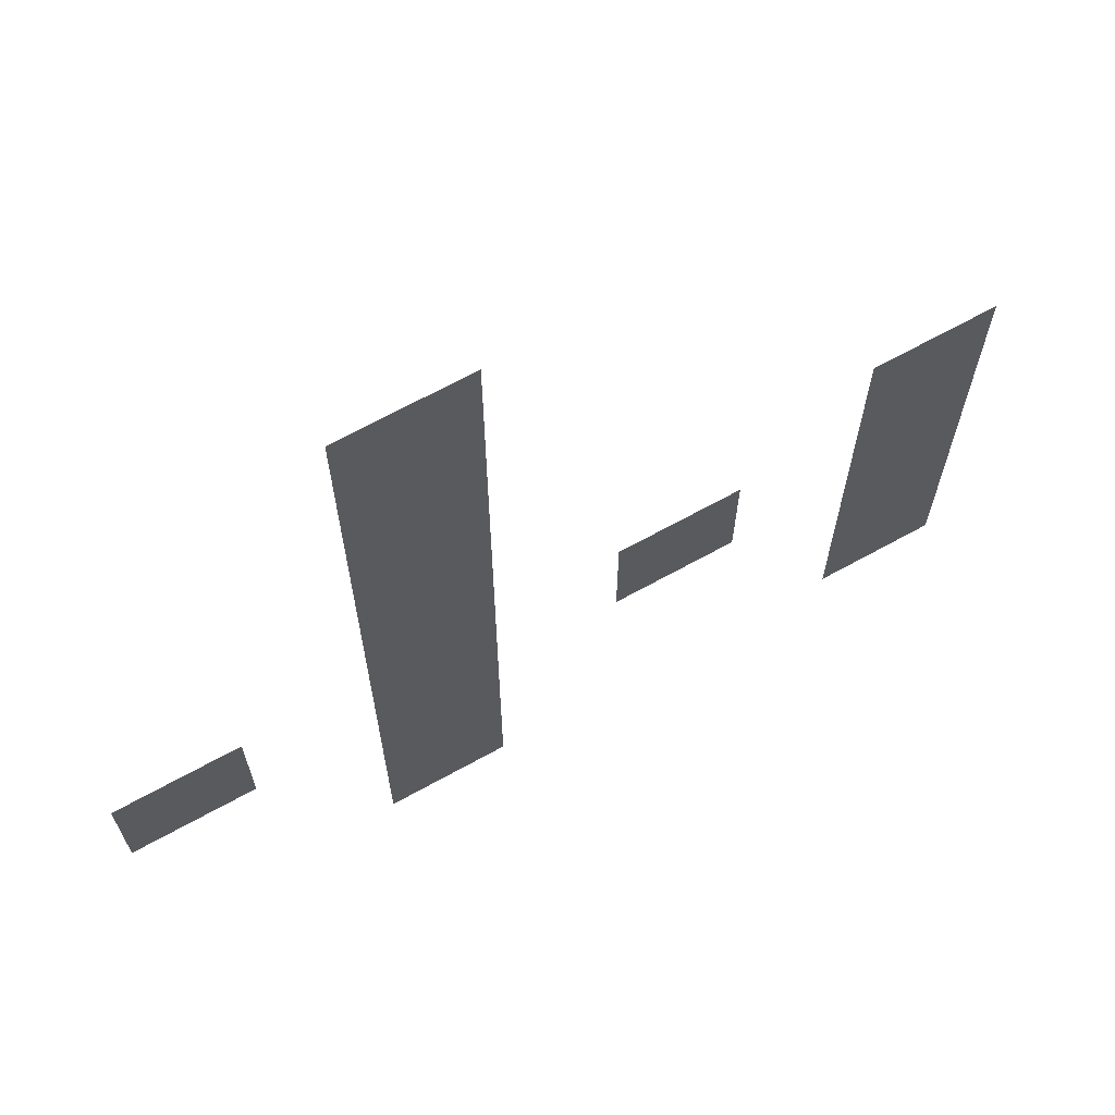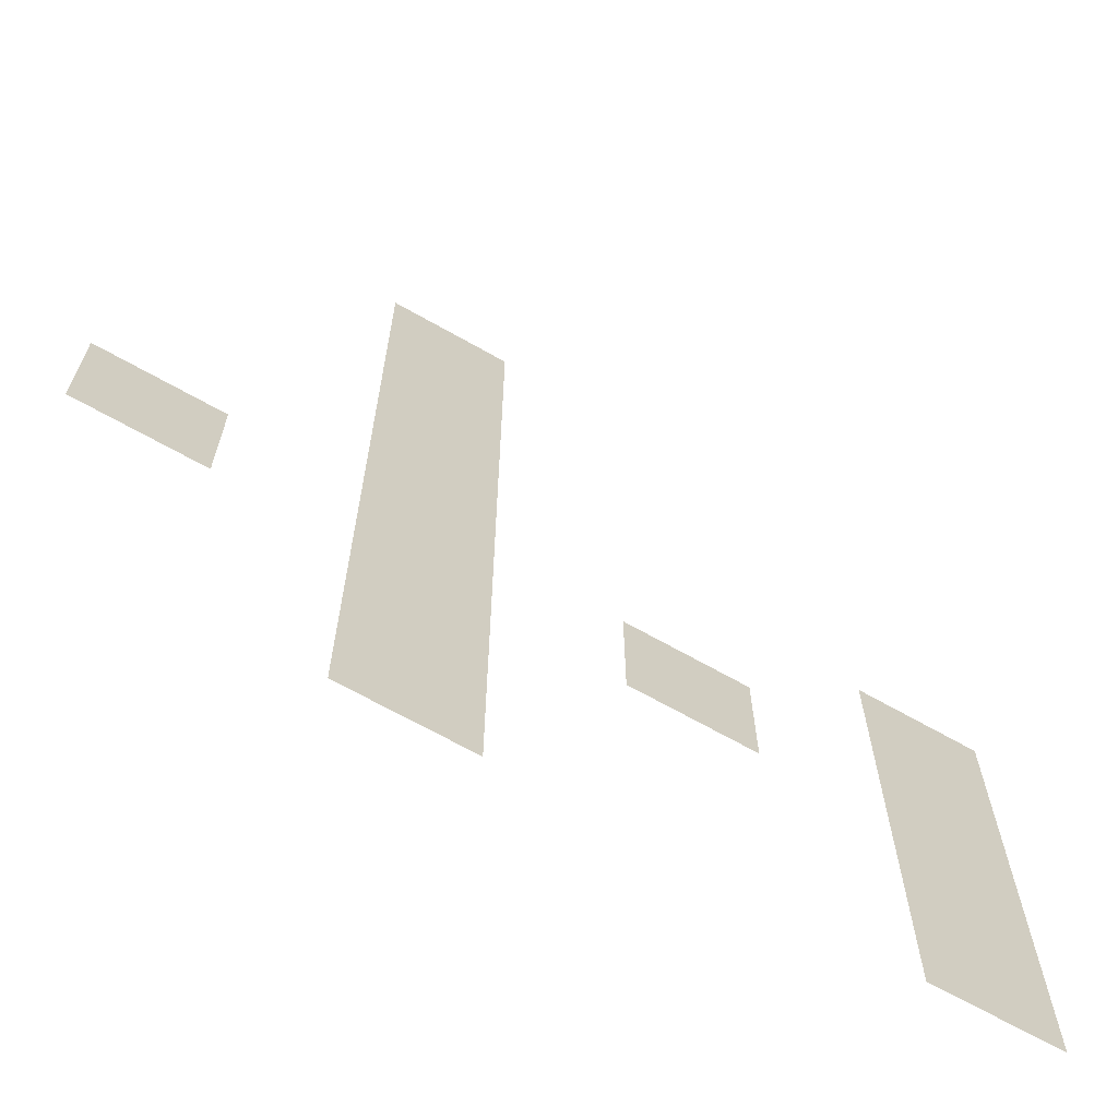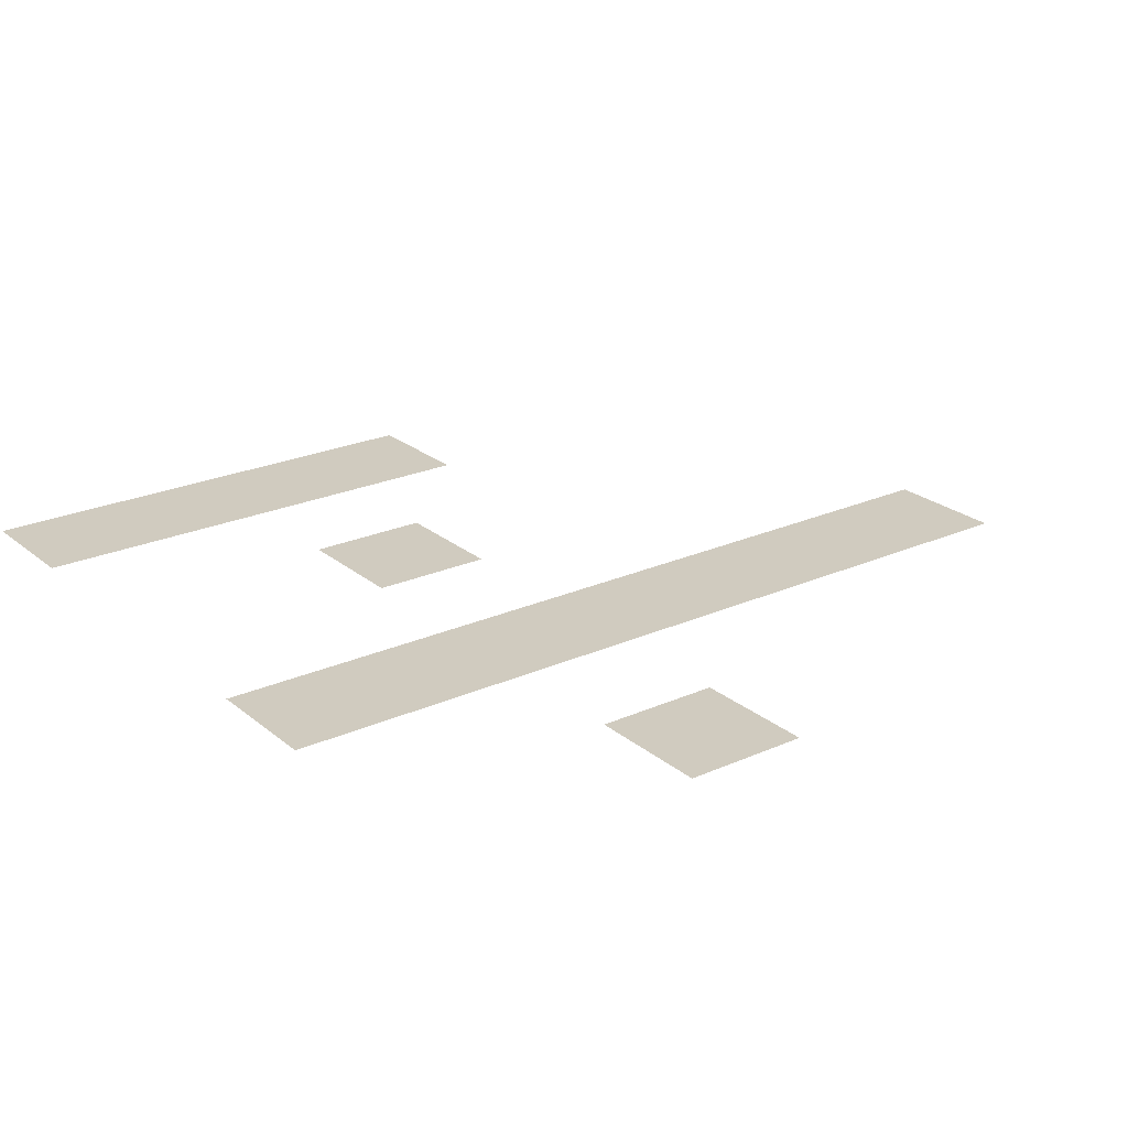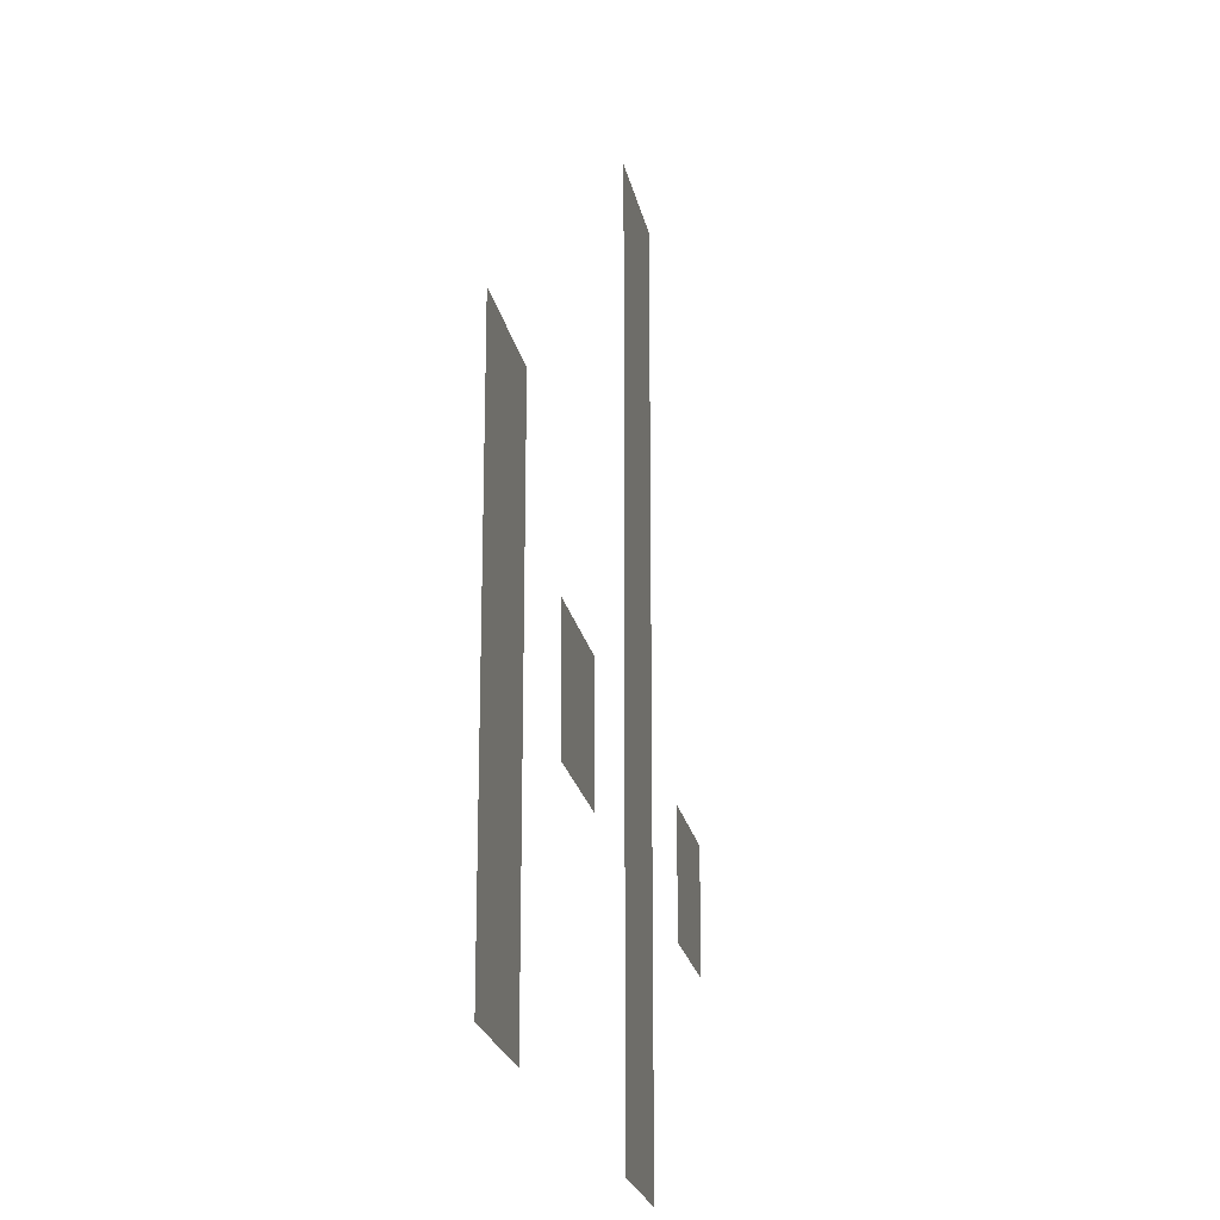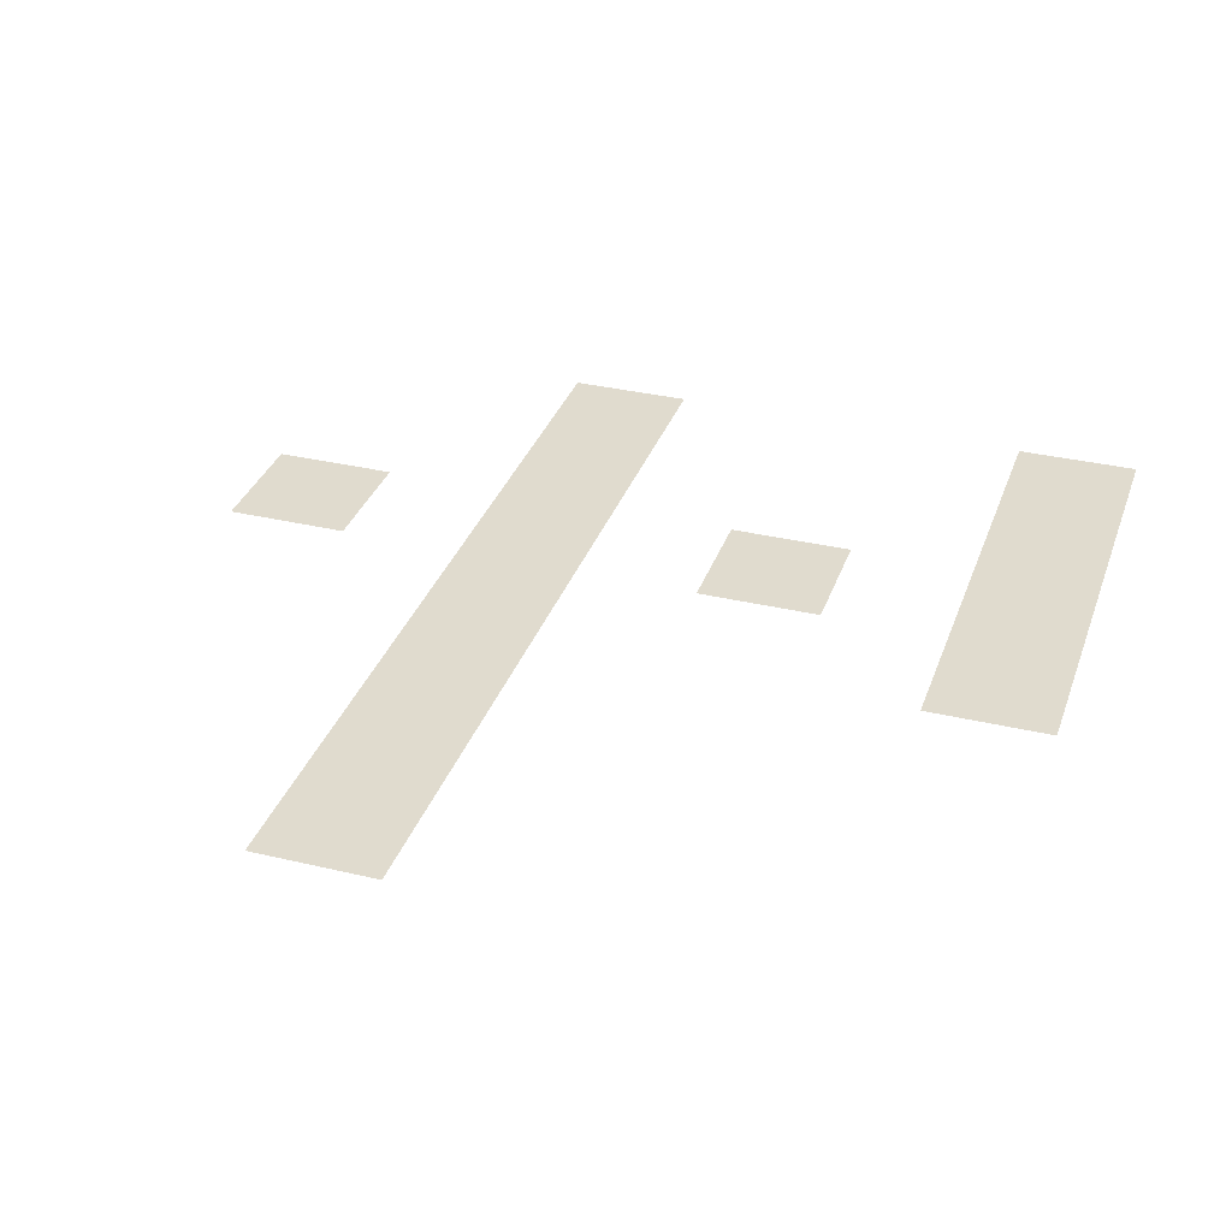
<metadata>
{"format":"obj","ext":"obj","renderer":"f3d","projection":"perspective","resolution":1024,"background":"white","views":[{"elev":68.2,"azim":151.1,"up":"+Y"},{"elev":-67.2,"azim":150.3,"up":"+Y"},{"elev":23.7,"azim":53.3,"up":"+Z"},{"elev":-21.5,"azim":-79.2,"up":"+Y"},{"elev":33.6,"azim":-162.0,"up":"+Z"}]}
</metadata>
<code>
v -100 -35 0
v -101 -35 0
v -101 -34 0
v -100 -34 0
v -100 -36 0
v -101 -36 0
v -101 -35 0
v -100 -35 0
v -100 -37 0
v -101 -37 0
v -101 -36 0
v -100 -36 0
v -104 -38 0
v -105 -38 0
v -105 -37 0
v -104 -37 0
v -100 -38 0
v -101 -38 0
v -101 -37 0
v -100 -37 0
v -104 -39 0
v -105 -39 0
v -105 -38 0
v -104 -38 0
v -102 -39 0
v -103 -39 0
v -103 -38 0
v -102 -38 0
v -100 -39 0
v -101 -39 0
v -101 -38 0
v -100 -38 0
v -98 -39 0
v -99 -39 0
v -99 -38 0
v -98 -38 0
v -104 -40 0
v -105 -40 0
v -105 -39 0
v -104 -39 0
v -100 -40 0
v -101 -40 0
v -101 -39 0
v -100 -39 0
v -104 -41 0
v -105 -41 0
v -105 -40 0
v -104 -40 0
v -100 -41 0
v -101 -41 0
v -101 -40 0
v -100 -40 0
g AstralaProperNorth_mesh_0015
f 1 2 3 4
f 5 6 7 8
f 9 10 11 12
f 13 14 15 16
f 17 18 19 20
f 21 22 23 24
f 25 26 27 28
f 29 30 31 32
f 33 34 35 36
f 37 38 39 40
f 41 42 43 44
f 45 46 47 48
f 49 50 51 52

</code>
